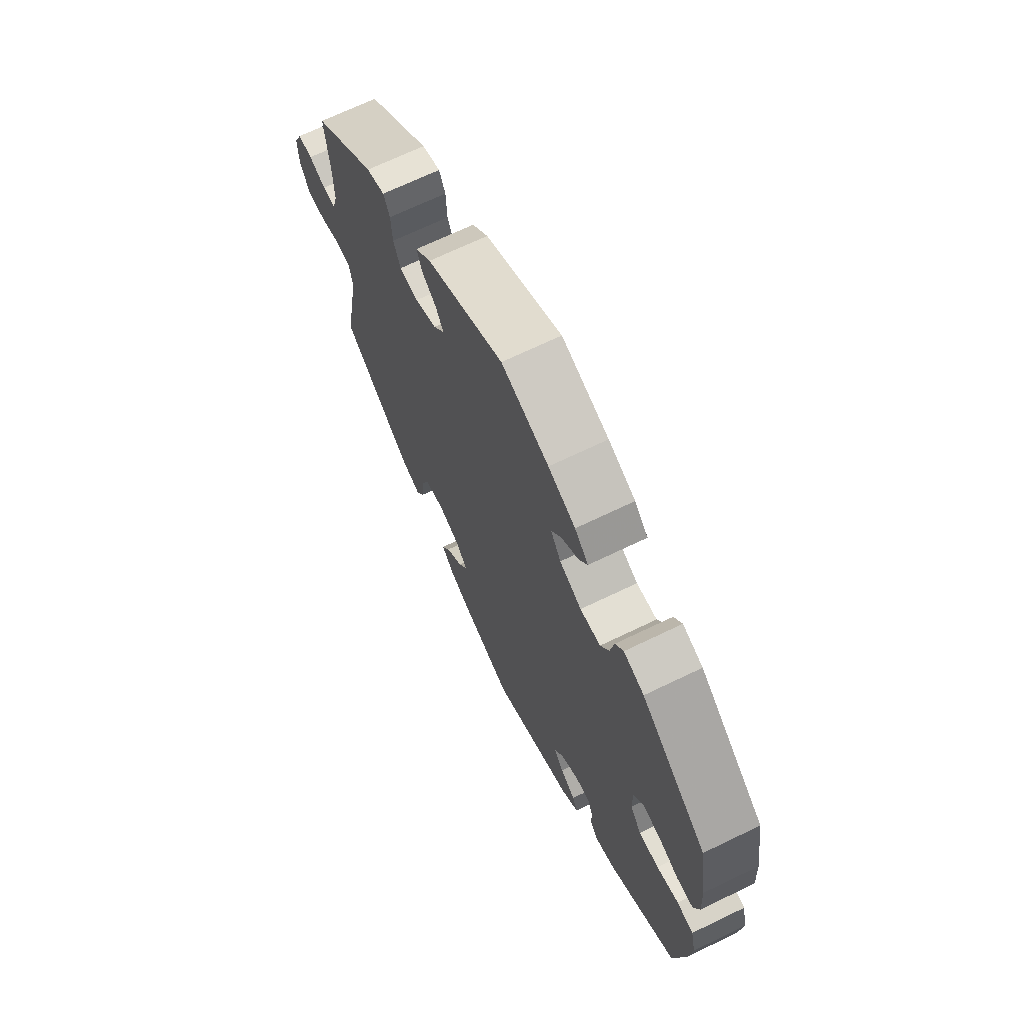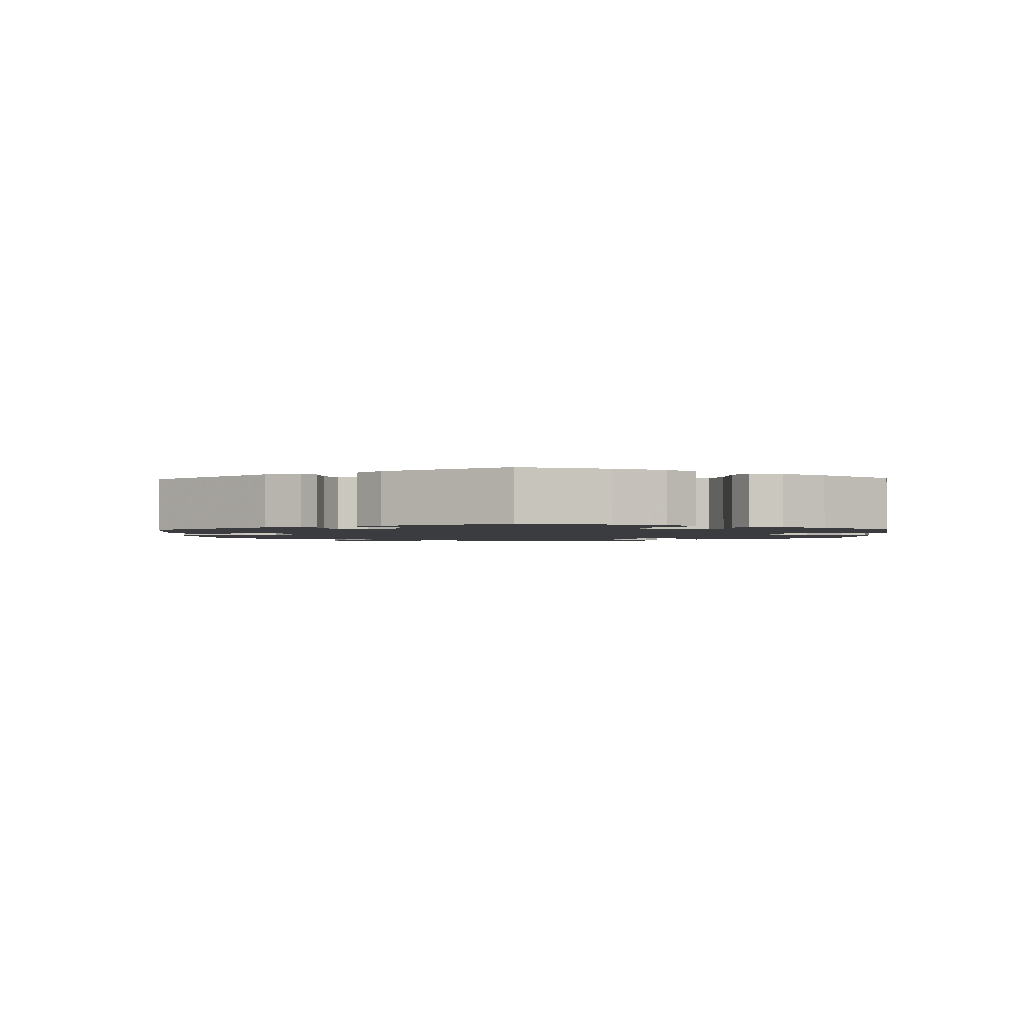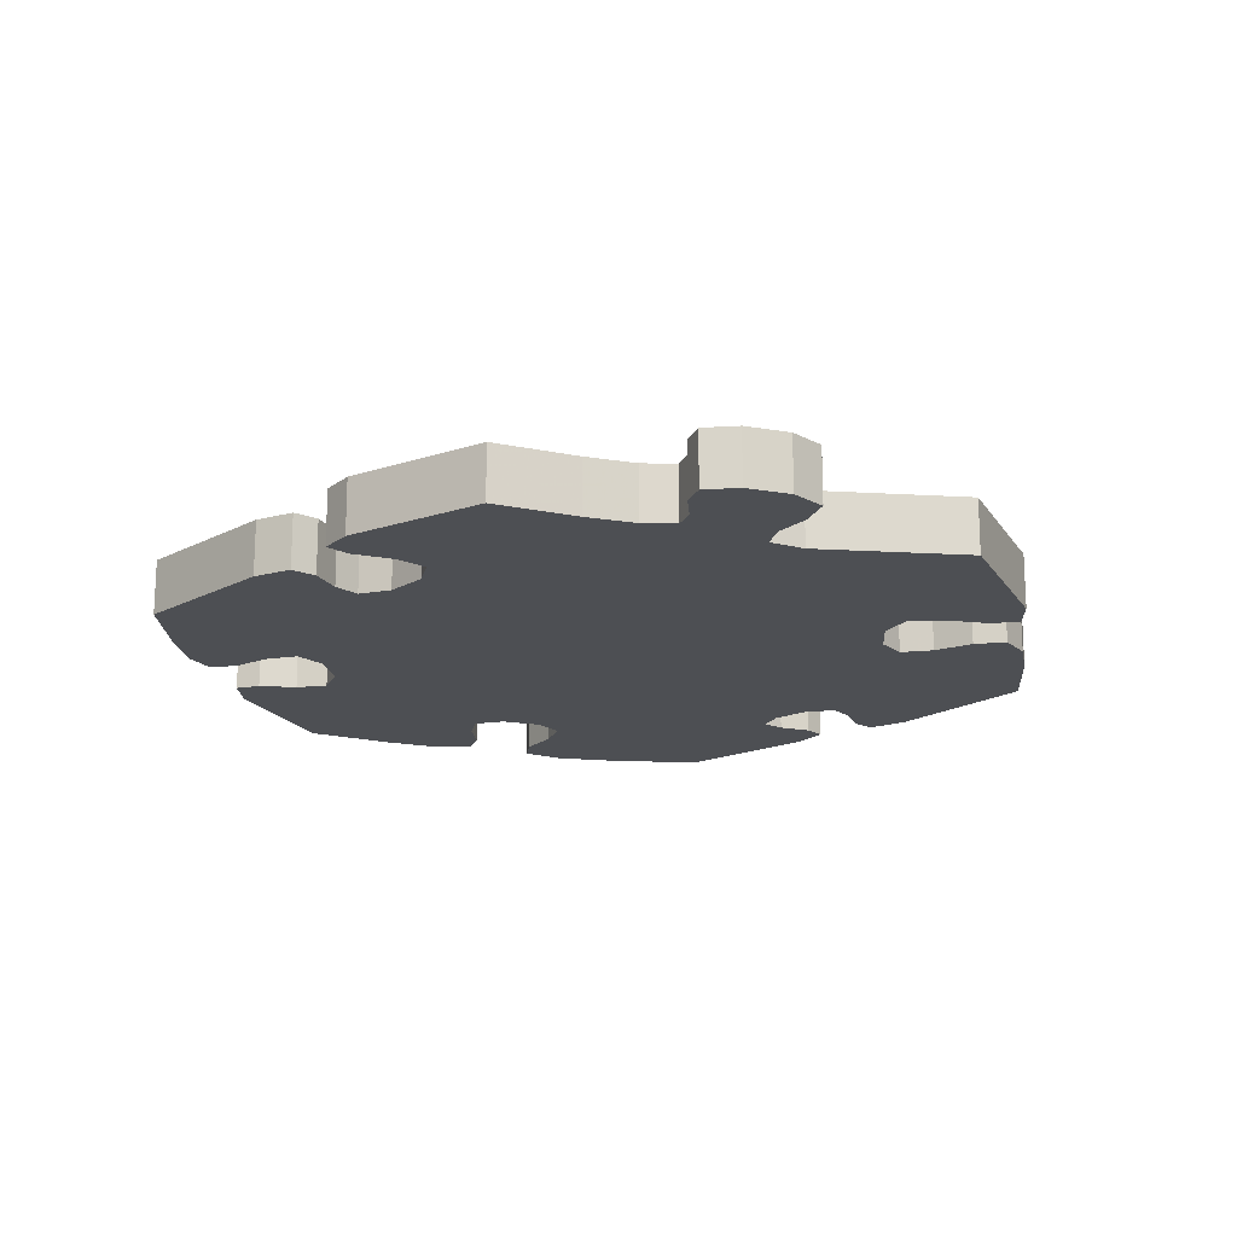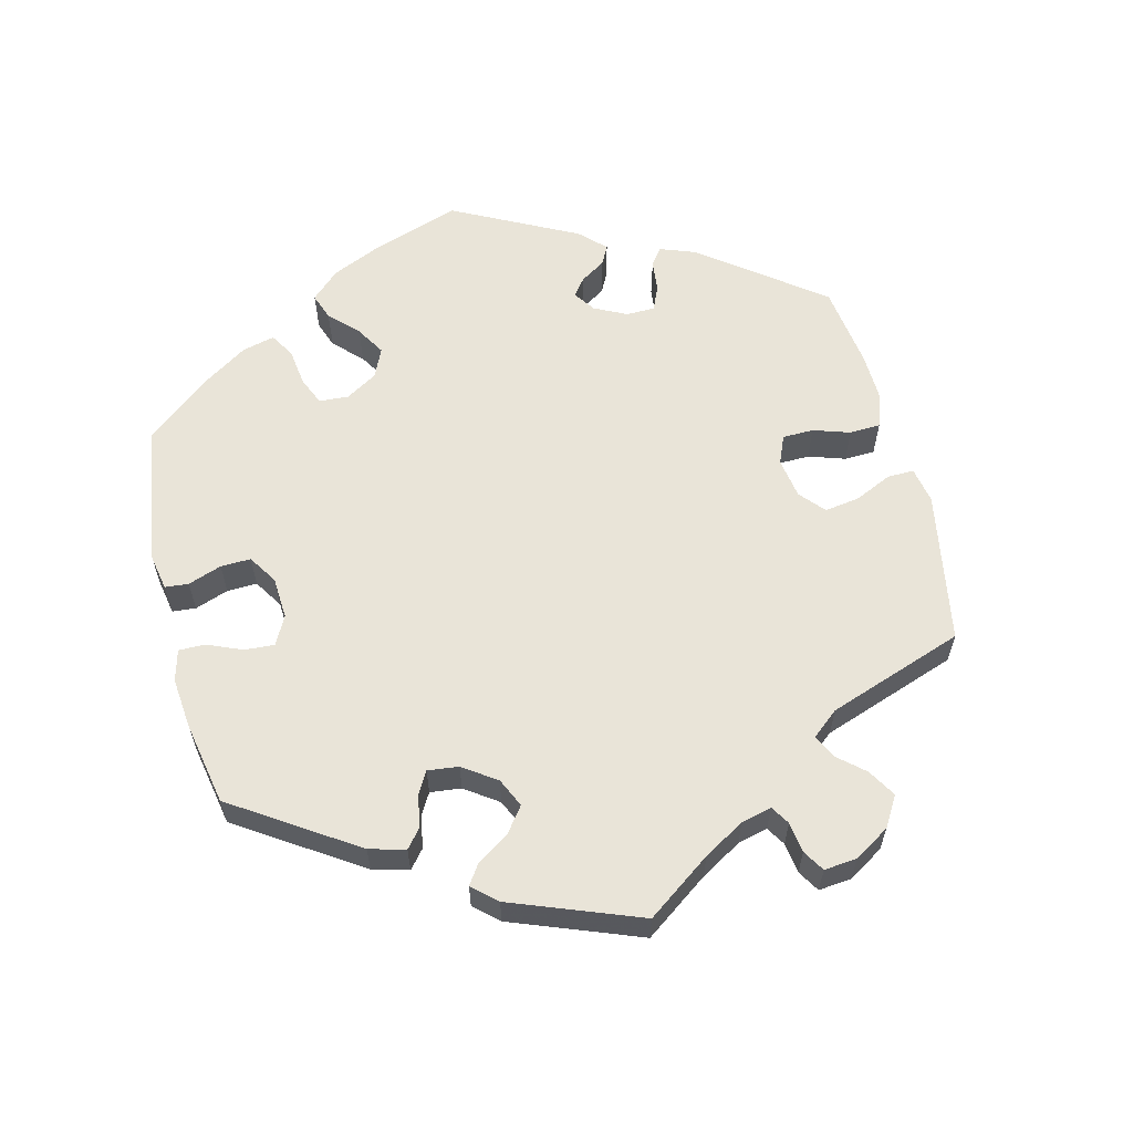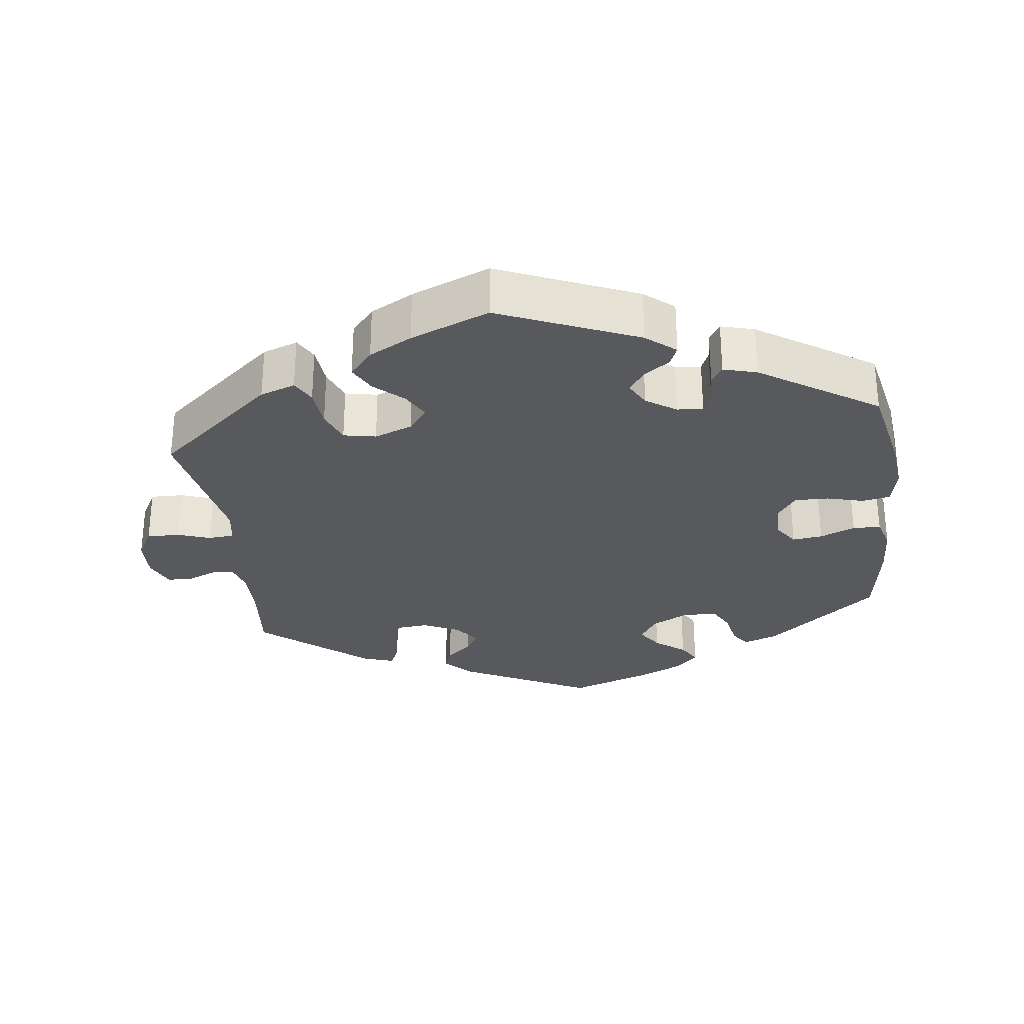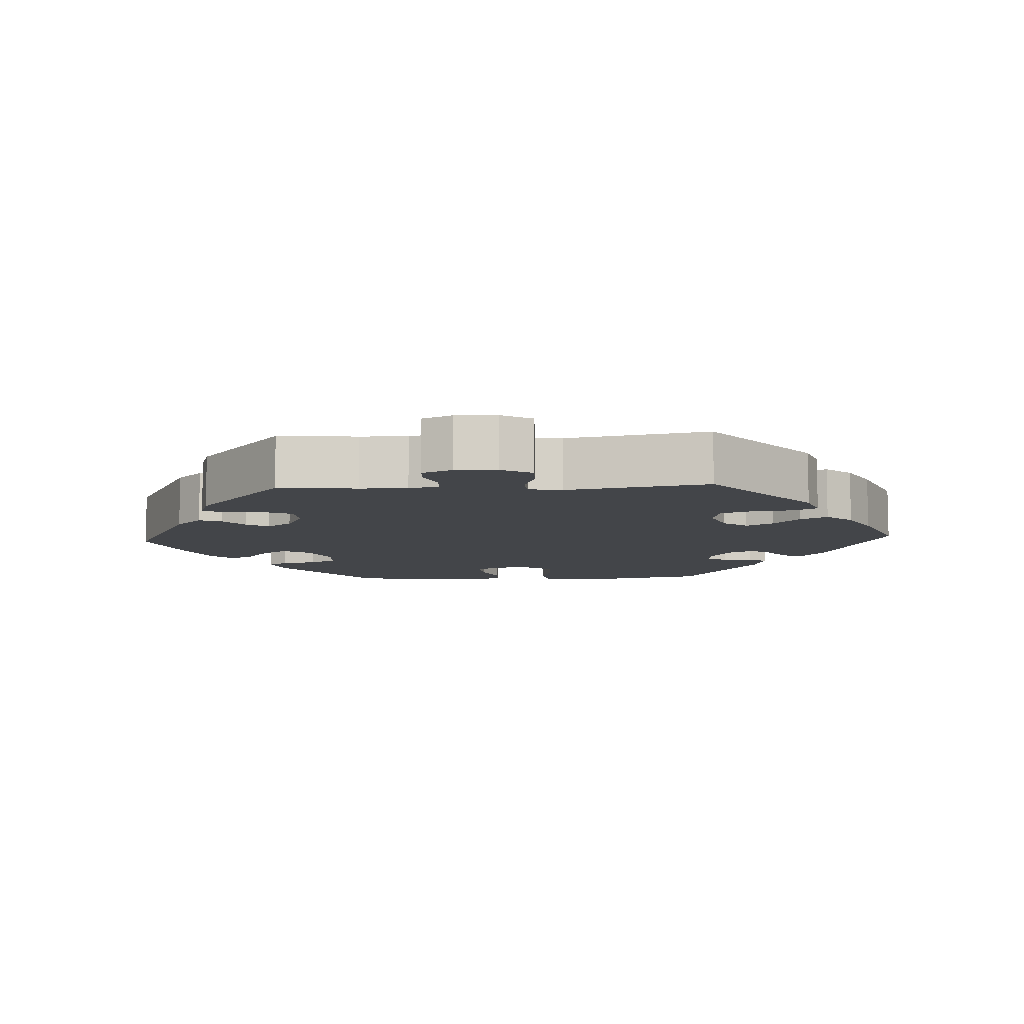
<metadata>
{"format":"obj","ext":"obj","renderer":"f3d","projection":"perspective","resolution":1024,"background":"white","views":[{"elev":68.8,"azim":-115.8,"up":"+Z"},{"elev":-1.9,"azim":-118.1,"up":"+Y"},{"elev":-17.5,"azim":72.7,"up":"+Y"},{"elev":60.6,"azim":46.0,"up":"+Y"},{"elev":-29.6,"azim":-172.7,"up":"+Y"},{"elev":-8.7,"azim":93.0,"up":"+Y"}]}
</metadata>
<code>
v 0.336 0.07 -0.426
v 0.287 0.07 -0.443
v 0.269 0.07 -0.41
v 0.264 0.07 -0.354
v 0.246 0.07 -0.308
v 0.201 0.07 -0.299
v 0.148 0.07 -0.319
v 0.122 0.07 -0.353
v 0.143 0.07 -0.391
v 0.183 0.07 -0.427
v 0.203 0.07 -0.465
v 0.171 0.07 -0.502
v 0.111 0.07 -0.534
v 0.001 0.07 -0.578
v -0.192 0.07 -0.496
v -0.233 0.07 -0.462
v -0.221 0.07 -0.435
v -0.185 0.07 -0.409
v -0.163 0.07 -0.379
v -0.182 0.07 -0.344
v -0.224 0.07 -0.316
v -0.26 0.07 -0.313
v -0.272 0.07 -0.341
v -0.274 0.07 -0.383
v -0.29 0.07 -0.408
v -0.337 0.07 -0.395
v -0.5 0.07 -0.289
v -0.526 0.07 -0.163
v -0.534 0.07 -0.087
v -0.522 0.07 -0.035
v -0.483 0.07 -0.028
v -0.431 0.07 -0.042
v -0.384 0.07 -0.043
v -0.358 0.07 -0.007
v -0.357 0.07 0.045
v -0.38 0.07 0.079
v -0.422 0.07 0.074
v -0.471 0.07 0.054
v -0.51 0.07 0.055
v -0.523 0.07 0.1
v -0.519 0.07 0.17
v -0.5 0.07 0.289
v -0.345 0.07 0.413
v -0.297 0.07 0.43
v -0.278 0.07 0.403
v -0.269 0.07 0.354
v -0.249 0.07 0.317
v -0.201 0.07 0.315
v -0.149 0.07 0.341
v -0.125 0.07 0.379
v -0.148 0.07 0.414
v -0.19 0.07 0.446
v -0.209 0.07 0.478
v -0.177 0.07 0.51
v -0.113 0.07 0.539
v -0.001 0.07 0.578
v 0.181 0.07 0.486
v 0.218 0.07 0.449
v 0.206 0.07 0.417
v 0.171 0.07 0.388
v 0.153 0.07 0.357
v 0.179 0.07 0.322
v 0.23 0.07 0.298
v 0.274 0.07 0.302
v 0.291 0.07 0.342
v 0.294 0.07 0.395
v 0.309 0.07 0.426
v 0.352 0.07 0.412
v 0.501 0.07 0.29
v 0.49 0.07 0.18
v 0.489 0.07 0.114
v 0.501 0.07 0.072
v 0.532 0.07 0.071
v 0.572 0.07 0.087
v 0.607 0.07 0.086
v 0.626 0.07 0.044
v 0.624 0.07 -0.014
v 0.6 0.07 -0.057
v 0.554 0.07 -0.056
v 0.508 0.07 -0.04
v 0.472 0.07 -0.043
v 0.464 0.07 -0.09
v 0.501 0.07 -0.288
v 0.336 0 -0.426
v 0.287 0 -0.443
v 0.269 0 -0.41
v 0.264 0 -0.354
v 0.246 0 -0.308
v 0.201 0 -0.299
v 0.148 0 -0.319
v 0.122 0 -0.353
v 0.143 0 -0.391
v 0.183 0 -0.427
v 0.203 0 -0.465
v 0.171 0 -0.502
v 0.111 0 -0.534
v 0.001 0 -0.578
v -0.192 0 -0.496
v -0.233 0 -0.462
v -0.221 0 -0.435
v -0.185 0 -0.409
v -0.163 0 -0.379
v -0.182 0 -0.344
v -0.224 0 -0.316
v -0.26 0 -0.313
v -0.272 0 -0.341
v -0.274 0 -0.383
v -0.29 0 -0.408
v -0.337 0 -0.395
v -0.5 0 -0.289
v -0.526 0 -0.163
v -0.534 0 -0.087
v -0.522 0 -0.035
v -0.483 0 -0.028
v -0.431 0 -0.042
v -0.384 0 -0.043
v -0.358 0 -0.007
v -0.357 0 0.045
v -0.38 0 0.079
v -0.422 0 0.074
v -0.471 0 0.054
v -0.51 0 0.055
v -0.523 0 0.1
v -0.519 0 0.17
v -0.5 0 0.289
v -0.345 0 0.413
v -0.297 0 0.43
v -0.278 0 0.403
v -0.269 0 0.354
v -0.249 0 0.317
v -0.201 0 0.315
v -0.149 0 0.341
v -0.125 0 0.379
v -0.148 0 0.414
v -0.19 0 0.446
v -0.209 0 0.478
v -0.177 0 0.51
v -0.113 0 0.539
v -0.001 0 0.578
v 0.181 0 0.486
v 0.218 0 0.449
v 0.206 0 0.417
v 0.171 0 0.388
v 0.153 0 0.357
v 0.179 0 0.322
v 0.23 0 0.298
v 0.274 0 0.302
v 0.291 0 0.342
v 0.294 0 0.395
v 0.309 0 0.426
v 0.352 0 0.412
v 0.501 0 0.29
v 0.49 0 0.18
v 0.489 0 0.114
v 0.501 0 0.072
v 0.532 0 0.071
v 0.572 0 0.087
v 0.607 0 0.086
v 0.626 0 0.044
v 0.624 0 -0.014
v 0.6 0 -0.057
v 0.554 0 -0.056
v 0.508 0 -0.04
v 0.472 0 -0.043
v 0.464 0 -0.09
v 0.501 0 -0.288
f 82 83 1 2
f 81 82 2 3
f 77 78 79 80
f 77 80 81
f 76 77 81
f 73 74 75 76
f 72 73 76 81
f 71 72 81 3
f 67 68 69 70
f 65 66 67 70
f 64 65 70 71
f 63 64 71 3
f 57 58 59 60
f 57 60 61
f 56 57 61
f 55 56 61
f 54 55 61 62
f 51 52 53 54
f 50 51 54 62
f 43 44 45 46
f 43 46 47
f 42 43 47
f 41 42 47 48
f 37 38 39 40
f 36 37 40 41
f 29 30 31 32
f 29 32 33
f 28 29 33
f 27 28 33
f 26 27 33 34
f 23 24 25 26
f 22 23 26 34
f 15 16 17 18
f 15 18 19
f 14 15 19
f 13 14 19 20
f 9 10 11 12
f 8 9 12 13
f 63 3 4
f 63 4 5
f 49 50 62 63
f 48 49 63 5
f 36 41 48 5
f 35 36 5 6
f 21 22 34 35
f 21 35 6 7
f 8 13 20 21
f 7 8 21
f 85 84 166 165
f 86 85 165 164
f 163 162 161 160
f 164 163 160
f 164 160 159
f 159 158 157 156
f 164 159 156 155
f 86 164 155 154
f 153 152 151 150
f 153 150 149 148
f 154 153 148 147
f 86 154 147 146
f 143 142 141 140
f 144 143 140
f 144 140 139
f 144 139 138
f 145 144 138 137
f 137 136 135 134
f 145 137 134 133
f 129 128 127 126
f 130 129 126
f 130 126 125
f 131 130 125 124
f 123 122 121 120
f 124 123 120 119
f 115 114 113 112
f 116 115 112
f 116 112 111
f 116 111 110
f 117 116 110 109
f 109 108 107 106
f 117 109 106 105
f 101 100 99 98
f 102 101 98
f 102 98 97
f 103 102 97 96
f 95 94 93 92
f 96 95 92 91
f 87 86 146
f 88 87 146
f 146 145 133 132
f 88 146 132 131
f 88 131 124 119
f 89 88 119 118
f 118 117 105 104
f 90 89 118 104
f 104 103 96 91
f 104 91 90
f 1 84 85 2
f 2 85 86 3
f 3 86 87 4
f 4 87 88 5
f 5 88 89 6
f 6 89 90 7
f 7 90 91 8
f 8 91 92 9
f 9 92 93 10
f 10 93 94 11
f 11 94 95 12
f 12 95 96 13
f 13 96 97 14
f 14 97 98 15
f 15 98 99 16
f 16 99 100 17
f 17 100 101 18
f 18 101 102 19
f 19 102 103 20
f 20 103 104 21
f 21 104 105 22
f 22 105 106 23
f 23 106 107 24
f 24 107 108 25
f 25 108 109 26
f 26 109 110 27
f 27 110 111 28
f 28 111 112 29
f 29 112 113 30
f 30 113 114 31
f 31 114 115 32
f 32 115 116 33
f 33 116 117 34
f 34 117 118 35
f 35 118 119 36
f 36 119 120 37
f 37 120 121 38
f 38 121 122 39
f 39 122 123 40
f 40 123 124 41
f 41 124 125 42
f 42 125 126 43
f 43 126 127 44
f 44 127 128 45
f 45 128 129 46
f 46 129 130 47
f 47 130 131 48
f 48 131 132 49
f 49 132 133 50
f 50 133 134 51
f 51 134 135 52
f 52 135 136 53
f 53 136 137 54
f 54 137 138 55
f 55 138 139 56
f 56 139 140 57
f 57 140 141 58
f 58 141 142 59
f 59 142 143 60
f 60 143 144 61
f 61 144 145 62
f 62 145 146 63
f 63 146 147 64
f 64 147 148 65
f 65 148 149 66
f 66 149 150 67
f 67 150 151 68
f 68 151 152 69
f 69 152 153 70
f 70 153 154 71
f 71 154 155 72
f 72 155 156 73
f 73 156 157 74
f 74 157 158 75
f 75 158 159 76
f 76 159 160 77
f 77 160 161 78
f 78 161 162 79
f 79 162 163 80
f 80 163 164 81
f 81 164 165 82
f 82 165 166 83
f 83 166 84 1

</code>
